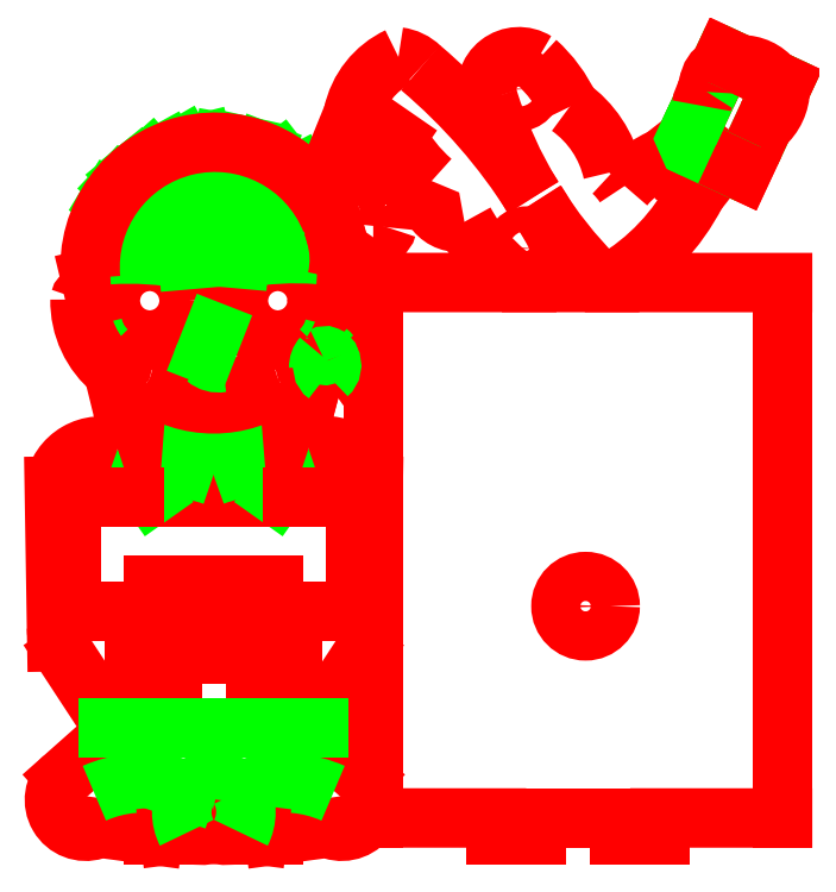
<metadata>
{"format":"dxf","ext":"dxf","renderer":"ezdxf+matplotlib","layout":"modelspace","background":"white","min_lineweight":24,"dpi":150}
</metadata>
<code>
0
SECTION
2
ENTITIES
0
CIRCLE
8
mesa de trabajo y auxiliares
10
77.47
20
36.13
30
0
40
6
0
CIRCLE
8
Corte exterior
10
20.5
20
109.5
30
0
40
8
0
CIRCLE
8
Corte exterior
10
46.5
20
109.5
30
0
40
8
0
LINE
8
Corte exterior
10
66
20
113.2
30
0
11
66
21
58.71
31
0
0
LINE
8
Corte exterior
10
66
20
58.71
30
0
11
66
21
57.5
31
0
0
LINE
8
Corte exterior
10
66
20
49.5
30
0
11
66
21
46.89
31
0
0
LINE
8
Corte exterior
10
66
20
56.5
30
0
11
66
21
50.5
31
0
0
CIRCLE
8
Corte exterior
10
109
20
47.5
30
0
40
5
0
LWPOLYLINE
8
mesa de trabajo y auxiliares
90
        4
70
   129
43
0
10
0
20
0
10
150
20
0
10
150
20
160
10
0
20
160
0
LWPOLYLINE
8
mesa de trabajo y auxiliares
90
        4
70
   129
43
0
10
1
20
1
10
149
20
1
10
149
20
159
10
1
20
159
0
ARC
8
grabado linea medio
10
13.26
20
101.3
30
0
40
2.355
50
230.2
51
241.2
0
ARC
8
grabado linea medio
10
18.43
20
106.5
30
0
40
9.71
50
205.4
51
226.5
0
ARC
8
grabado linea medio
10
18.43
20
106.5
30
0
40
9.71
50
184.3
51
205.4
0
ARC
8
grabado linea medio
10
11.1
20
105.8
30
0
40
2.355
50
168.9
51
180.7
0
ARC
8
grabado linea medio
10
10.38
20
106
30
0
40
1.605
50
161.5
51
170.3
0
ARC
8
grabado linea medio
10
10.02
20
106.1
30
0
40
1.226
50
154.7
51
162.4
0
ARC
8
grabado linea medio
10
9.817
20
106.2
30
0
40
0.9931
50
148.2
51
155.4
0
ARC
8
grabado linea medio
10
9.686
20
106.3
30
0
40
0.8338
50
141.2
51
148.8
0
ARC
8
grabado linea medio
10
9.589
20
106.4
30
0
40
0.7034
50
133
51
141.9
0
ARC
8
grabado linea medio
10
9.559
20
106.4
30
0
40
0.6509
50
115.4
51
133.6
0
ARC
8
grabado linea medio
10
9.559
20
106.4
30
0
40
0.6509
50
97.2
51
115.4
0
ARC
8
grabado linea medio
10
9.574
20
106.4
30
0
40
0.7034
50
88.92
51
97.88
0
ARC
8
grabado linea medio
10
9.582
20
106.3
30
0
40
0.8338
50
82.09
51
89.62
0
ARC
8
grabado linea medio
10
9.57
20
106.1
30
0
40
0.9931
50
75.42
51
82.69
0
ARC
8
grabado linea medio
10
9.526
20
105.9
30
0
40
1.226
50
68.48
51
76.11
0
ARC
8
grabado linea medio
10
9.411
20
105.5
30
0
40
1.605
50
60.58
51
69.38
0
ARC
8
grabado linea medio
10
9.093
20
104.8
30
0
40
2.355
50
61.17
51
61.99
0
ARC
8
grabado linea medio
10
57.93
20
104.8
30
0
40
2.355
50
118.6
51
119.5
0
ARC
8
grabado linea medio
10
57.59
20
105.5
30
0
40
1.605
50
110.6
51
119.4
0
ARC
8
grabado linea medio
10
57.48
20
105.9
30
0
40
1.226
50
103.9
51
111.5
0
ARC
8
grabado linea medio
10
57.43
20
106.1
30
0
40
0.9931
50
97.31
51
104.6
0
ARC
8
grabado linea medio
10
57.42
20
106.3
30
0
40
0.8338
50
90.38
51
97.91
0
ARC
8
grabado linea medio
10
57.43
20
106.4
30
0
40
0.7034
50
82.12
51
91.08
0
ARC
8
grabado linea medio
10
57.44
20
106.4
30
0
40
0.6509
50
64.58
51
82.8
0
ARC
8
grabado linea medio
10
57.44
20
106.4
30
0
40
0.6509
50
46.35
51
64.58
0
ARC
8
grabado linea medio
10
57.41
20
106.4
30
0
40
0.7034
50
38.07
51
47.04
0
ARC
8
grabado linea medio
10
57.32
20
106.3
30
0
40
0.8338
50
31.24
51
38.77
0
ARC
8
grabado linea medio
10
57.19
20
106.2
30
0
40
0.9931
50
24.58
51
31.85
0
ARC
8
grabado linea medio
10
56.98
20
106.1
30
0
40
1.226
50
17.63
51
25.27
0
ARC
8
grabado linea medio
10
56.63
20
106
30
0
40
1.605
50
9.741
51
18.54
0
ARC
8
grabado linea medio
10
55.9
20
105.8
30
0
40
2.355
50
359.3
51
11.14
0
ARC
8
grabado linea medio
10
48.57
20
106.5
30
0
40
9.71
50
334.6
51
355.7
0
ARC
8
grabado linea medio
10
48.57
20
106.5
30
0
40
9.71
50
313.5
51
334.6
0
ARC
8
grabado linea medio
10
53.74
20
101.2
30
0
40
2.355
50
298.8
51
309.9
0
LINE
8
grabado linea medio
10
43.55
20
80.58
30
0
11
44.5
21
77.7
31
0
0
LINE
8
grabado linea medio
10
23.34
20
80.56
30
0
11
22.4
21
77.68
31
0
0
LINE
8
grabado linea medio
10
29.91
20
81.73
30
0
11
30.46
21
77.48
31
0
0
LINE
8
grabado linea medio
10
36.98
20
81.74
30
0
11
35.76
21
77.37
31
0
0
LINE
8
Corte exterior
10
8.481
20
114.1
30
0
11
9.279
21
110.8
31
0
0
ARC
8
Corte exterior
10
8.308
20
109.2
30
0
40
2.026
50
119.3
51
164.8
0
ARC
8
Corte exterior
10
24.55
20
109.5
30
0
40
18.2
50
179.1
51
230.9
0
LINE
8
Corte exterior
10
14.94
20
87.76
30
0
11
13.08
21
95.33
31
0
0
ARC
8
Corte exterior
10
17.7
20
88.33
30
0
40
2.816
50
191.6
51
256
0
LINE
8
Corte exterior
10
24.29
20
83.49
30
0
11
17.01
21
85.6
31
0
0
LINE
8
Corte exterior
10
23.34
20
80.56
30
0
11
24.29
21
83.49
31
0
0
LINE
8
Corte exterior
10
21.25
20
5
30
0
11
21.25
21
1
31
0
0
LINE
8
Corte exterior
10
24.5
20
5
30
0
11
21.25
21
5
31
0
0
LINE
8
Corte exterior
10
24.5
20
1
30
0
11
24.5
21
5
31
0
0
LINE
8
Corte exterior
10
42.5
20
5
30
0
11
42.5
21
1
31
0
0
LINE
8
Corte exterior
10
45.75
20
5
30
0
11
42.5
21
5
31
0
0
LINE
8
Corte exterior
10
45.75
20
1
30
0
11
45.75
21
5
31
0
0
LINE
8
Corte exterior
10
52.06
20
87.76
30
0
11
53.53
21
93.43
31
0
0
ARC
8
Corte exterior
10
49.15
20
88.48
30
0
40
3
50
286.2
51
346.2
0
LINE
8
Corte exterior
10
42.6
20
83.46
30
0
11
49.99
21
85.6
31
0
0
LINE
8
Corte exterior
10
43.55
20
80.58
30
0
11
42.6
21
83.46
31
0
0
LINE
8
Corte exterior
10
40.5
20
48.26
30
0
11
40.5
21
45.86
31
0
0
LINE
8
Corte exterior
10
36.49
20
48.26
30
0
11
40.5
21
48.26
31
0
0
LINE
8
Corte exterior
10
36.49
20
51.68
30
0
11
36.49
21
48.26
31
0
0
LINE
8
Corte exterior
10
45.75
20
51.68
30
0
11
36.49
21
51.68
31
0
0
LINE
8
Corte exterior
10
45.75
20
37.68
30
0
11
45.75
21
51.68
31
0
0
LINE
8
Corte exterior
10
42.5
20
41.68
30
0
11
42.5
21
37.68
31
0
0
LINE
8
Corte exterior
10
24.5
20
41.68
30
0
11
42.5
21
41.68
31
0
0
LINE
8
Corte exterior
10
24.5
20
37.68
30
0
11
24.5
21
41.68
31
0
0
LINE
8
Corte exterior
10
21.25
20
51.68
30
0
11
21.25
21
37.68
31
0
0
LINE
8
Corte exterior
10
30.5
20
51.68
30
0
11
21.25
21
51.68
31
0
0
LINE
8
Corte exterior
10
30.5
20
48.26
30
0
11
30.5
21
51.68
31
0
0
LINE
8
Corte exterior
10
26.5
20
48.26
30
0
11
30.5
21
48.26
31
0
0
LINE
8
Corte exterior
10
26.5
20
45.86
30
0
11
26.5
21
48.26
31
0
0
LINE
8
Corte exterior
10
40.5
20
45.86
30
0
11
26.5
21
45.86
31
0
0
LINE
8
Corte exterior
10
41.9
20
25.9
30
0
11
50.1
21
25.9
31
0
0
LINE
8
Corte exterior
10
41.9
20
28.9
30
0
11
41.9
21
25.9
31
0
0
LINE
8
Corte exterior
10
50.1
20
28.9
30
0
11
41.9
21
28.9
31
0
0
LINE
8
Corte exterior
10
50.1
20
25.9
30
0
11
50.1
21
28.9
31
0
0
LINE
8
Corte exterior
10
25.1
20
28.9
30
0
11
25.1
21
25.9
31
0
0
LINE
8
Corte exterior
10
16.9
20
28.9
30
0
11
25.1
21
28.9
31
0
0
LINE
8
Corte exterior
10
16.9
20
25.9
30
0
11
16.9
21
28.9
31
0
0
LINE
8
Corte exterior
10
25.1
20
25.9
30
0
11
16.9
21
25.9
31
0
0
LINE
8
Corte exterior
10
149
20
113.2
30
0
11
114.9
21
113.2
31
0
0
LINE
8
Corte exterior
10
149
20
4.5
30
0
11
149
21
113.2
31
0
0
LINE
8
Corte exterior
10
124.1
20
4.508
30
0
11
149
21
4.5
31
0
0
LINE
8
Corte exterior
10
124.1
20
1.008
30
0
11
124.1
21
4.508
31
0
0
LINE
8
Corte exterior
10
115.9
20
1.008
30
0
11
124.1
21
1.008
31
0
0
LINE
8
Corte exterior
10
115.9
20
4.508
30
0
11
115.9
21
1.008
31
0
0
LINE
8
Corte exterior
10
99.1
20
4.508
30
0
11
115.9
21
4.508
31
0
0
LINE
8
Corte exterior
10
99.1
20
1.008
30
0
11
99.1
21
4.508
31
0
0
LINE
8
Corte exterior
10
90.9
20
1.008
30
0
11
99.1
21
1.008
31
0
0
LINE
8
Corte exterior
10
90.9
20
4.501
30
0
11
90.9
21
1.008
31
0
0
LINE
8
Corte exterior
10
66
20
4.515
30
0
11
90.9
21
4.501
31
0
0
LINE
8
Corte exterior
10
66
20
46.89
30
0
11
66
21
4.515
31
0
0
LINE
8
Corte exterior
10
113.9
20
113.2
30
0
11
98.05
21
113.2
31
0
0
LINE
8
Corte exterior
10
97.05
20
113.2
30
0
11
66
21
113.2
31
0
0
LINE
8
Corte exterior
10
17.5
20
37.68
30
0
11
17.5
21
46.48
31
0
0
LINE
8
Corte exterior
10
43.77
20
37.68
30
0
11
23.37
21
37.68
31
0
0
LINE
8
Corte exterior
10
22.37
20
37.68
30
0
11
17.5
21
37.68
31
0
0
LINE
8
Corte exterior
10
49.5
20
37.68
30
0
11
44.77
21
37.68
31
0
0
LINE
8
Corte exterior
10
49.5
20
46.48
30
0
11
49.5
21
37.68
31
0
0
LINE
8
Corte exterior
10
17.5
20
69.68
30
0
11
49.5
21
69.68
31
0
0
ARC
8
grabado linea medio
10
42.25
20
109.7
30
0
40
18.65
50
312.3
51
323.4
0
ARC
8
Corte exterior
10
42.25
20
109.7
30
0
40
18.65
50
323.4
51
357.1
0
ARC
8
Corte exterior
10
42.25
20
109.7
30
0
40
18.65
50
309
51
312.3
0
LINE
8
Corte exterior
10
54
20
95.19
30
0
11
53.53
21
93.43
31
0
0
ARC
8
Corte exterior
10
57.73
20
109.2
30
0
40
3.177
50
351.9
51
32.45
0
LINE
8
Corte exterior
10
57.75
20
110.6
30
0
11
58.59
21
114.1
31
0
0
ARC
8
Corte exterior
10
59.32
20
108.8
30
0
40
2.377
50
61.75
51
131.3
0
ARC
8
grabado linea medio
10
43.41
20
95.8
30
0
40
25.65
50
64.07
51
99.93
0
ARC
8
grabado linea medio
10
23.49
20
95.8
30
0
40
25.65
50
79.85
51
115.9
0
ARC
8
grabado linea medio
10
16.34
20
56.63
30
0
40
62.37
50
78.97
51
93.74
0
LINE
8
grabado linea medio
10
28
20
121
30
0
11
28.27
21
117.9
31
0
0
ARC
8
grabado linea medio
10
50.08
20
56.71
30
0
40
62.37
50
85.73
51
100.5
0
LINE
8
grabado linea medio
10
34.61
20
81.15
30
0
11
42.6
21
83.46
31
0
0
ARC
8
grabado linea medio
10
33.5
20
84.99
30
0
40
4
50
253.8
51
286.2
0
LINE
8
grabado linea medio
10
24.29
20
83.49
30
0
11
32.39
21
81.15
31
0
0
ARC
8
grabado linea medio
10
42.22
20
50.84
30
0
40
24.74
50
73.57
51
110.6
0
LINE
8
grabado linea medio
10
46.05
20
70.1
30
0
11
49.22
21
74.57
31
0
0
ARC
8
grabado linea medio
10
45.24
20
70.68
30
0
40
1
50
270
51
324.7
0
ARC
8
grabado linea medio
10
21.77
20
70.68
30
0
40
1
50
215.3
51
270
0
LINE
8
grabado linea medio
10
17.78
20
74.57
30
0
11
20.95
21
70.1
31
0
0
ARC
8
grabado linea medio
10
24.67
20
49.53
30
0
40
25.97
50
70.36
51
105.4
0
LINE
8
mesa de trabajo y auxiliares
10
82.3
20
21.5
30
0
11
66
21
21.5
31
0
0
LINE
8
mesa de trabajo y auxiliares
10
82.3
20
25
30
0
11
82.3
21
21.5
31
0
0
LINE
8
mesa de trabajo y auxiliares
10
120
20
25
30
0
11
82.3
21
25
31
0
0
LINE
8
mesa de trabajo y auxiliares
10
120
20
8
30
0
11
120
21
25
31
0
0
LINE
8
mesa de trabajo y auxiliares
10
82.3
20
8
30
0
11
120
21
8
31
0
0
LINE
8
mesa de trabajo y auxiliares
10
82.3
20
11.5
30
0
11
82.3
21
8
31
0
0
LINE
8
mesa de trabajo y auxiliares
10
66
20
11.5
30
0
11
82.3
21
11.5
31
0
0
LINE
8
mesa de trabajo y auxiliares
10
118.7
20
112
30
0
11
66
21
112
31
0
0
LINE
8
mesa de trabajo y auxiliares
10
118.7
20
54.8
30
0
11
118.7
21
112
31
0
0
LINE
8
mesa de trabajo y auxiliares
10
65.5
20
54.8
30
0
11
118.7
21
54.8
31
0
0
LINE
8
mesa de trabajo y auxiliares
10
124
20
15
30
0
11
149
21
15
31
0
0
LINE
8
mesa de trabajo y auxiliares
10
124
20
112
30
0
11
124
21
15
31
0
0
LINE
8
mesa de trabajo y auxiliares
10
149
20
112
30
0
11
124
21
112
31
0
0
LINE
8
mesa de trabajo y auxiliares
10
101.1
20
65.3
30
0
11
101.1
21
112
31
0
0
LINE
8
mesa de trabajo y auxiliares
10
83.1
20
65.3
30
0
11
101.1
21
65.3
31
0
0
LINE
8
mesa de trabajo y auxiliares
10
83.1
20
112
30
0
11
83.1
21
65.3
31
0
0
LINE
8
mesa de trabajo y auxiliares
10
87.22
20
41.13
30
0
11
87.22
21
43.83
31
0
0
LINE
8
mesa de trabajo y auxiliares
10
103.9
20
41.13
30
0
11
87.22
21
41.13
31
0
0
LINE
8
mesa de trabajo y auxiliares
10
103.9
20
31.13
30
0
11
103.9
21
41.13
31
0
0
LINE
8
mesa de trabajo y auxiliares
10
87.22
20
31.13
30
0
11
103.9
21
31.13
31
0
0
LINE
8
mesa de trabajo y auxiliares
10
87.22
20
28.43
30
0
11
87.22
21
31.13
31
0
0
LINE
8
mesa de trabajo y auxiliares
10
67.72
20
28.43
30
0
11
87.22
21
28.43
31
0
0
LINE
8
mesa de trabajo y auxiliares
10
67.72
20
43.83
30
0
11
67.72
21
28.43
31
0
0
LINE
8
mesa de trabajo y auxiliares
10
87.22
20
43.83
30
0
11
67.72
21
43.83
31
0
0
ARC
8
Corte exterior
10
33.5
20
134.9
30
0
40
43.13
50
252.5
51
287.5
0
ARC
8
Corte exterior
10
20.33
20
93.35
30
0
40
0.4772
50
68.42
51
227.4
0
ARC
8
Corte exterior
10
46.68
20
93.35
30
0
40
0.4772
50
312.6
51
111.6
0
ARC
8
Corte exterior
10
33.5
20
111.4
30
0
40
22.85
50
233.8
51
306.2
0
LINE
8
grabado linea medio
10
38.72
20
118
30
0
11
38.99
21
121.1
31
0
0
LINE
8
grabado linea medio
10
33.5
20
103.1
30
0
11
31.78
21
98.73
31
0
0
ARC
8
grabado linea medio
10
32.47
20
98.38
30
0
40
0.7669
50
153.2
51
220
0
ARC
8
grabado linea medio
10
34.47
20
100.9
30
0
40
3.981
50
229.3
51
280.3
0
LINE
8
grabado linea medio
10
13.44
20
129.2
30
0
11
12.33
21
129.9
31
0
0
LINE
8
grabado linea medio
10
14.32
20
132.6
30
0
11
15
21
132
31
0
0
LINE
8
grabado linea medio
10
16.74
20
133.4
30
0
11
15.93
21
134.4
31
0
0
LINE
8
grabado linea medio
10
19.14
20
135.1
30
0
11
18.13
21
136.3
31
0
0
LINE
8
grabado linea medio
10
20.86
20
138.2
30
0
11
21.5
21
137.5
31
0
0
LINE
8
grabado linea medio
10
24.1
20
139.8
30
0
11
24.68
21
138.7
31
0
0
LINE
8
grabado linea medio
10
27.41
20
140.9
30
0
11
27.8
21
140.2
31
0
0
LINE
8
grabado linea medio
10
31.23
20
141.6
30
0
11
31.41
21
140.8
31
0
0
LINE
8
grabado linea medio
10
35.45
20
141.6
30
0
11
35.4
21
141.3
31
0
0
LINE
8
grabado linea medio
10
40.19
20
140.9
30
0
11
40
21
140
31
0
0
LINE
8
grabado linea medio
10
43.59
20
139.7
30
0
11
43.24
21
138.8
31
0
0
LINE
8
grabado linea medio
10
47.13
20
137.9
30
0
11
46.11
21
137.1
31
0
0
LINE
8
grabado linea medio
10
50.68
20
135.2
30
0
11
49.72
21
134.7
31
0
0
LINE
8
grabado linea medio
10
54.02
20
131.6
30
0
11
52.56
21
130.6
31
0
0
LINE
8
grabado linea medio
10
45.25
20
133.4
30
0
11
42.76
21
132.7
31
0
0
LINE
8
grabado linea medio
10
44.5
20
136.2
30
0
11
42.01
21
135.3
31
0
0
LINE
8
grabado linea medio
10
50.23
20
132.8
30
0
11
47.61
21
132.1
31
0
0
LINE
8
grabado linea medio
10
40.02
20
137.7
30
0
11
38.27
21
136.7
31
0
0
LINE
8
grabado linea medio
10
37.03
20
138.9
30
0
11
35.41
21
136.8
31
0
0
LINE
8
grabado linea medio
10
32.54
20
138.3
30
0
11
32.17
21
136.4
31
0
0
LINE
8
grabado linea medio
10
28.18
20
137.2
30
0
11
29.3
21
135.3
31
0
0
LINE
8
grabado linea medio
10
25.82
20
135.9
30
0
11
26.94
21
134.5
31
0
0
LINE
8
grabado linea medio
10
22.95
20
134.7
30
0
11
24.45
21
133.7
31
0
0
LINE
8
grabado linea medio
10
19.96
20
133.4
30
0
11
21.83
21
132.7
31
0
0
LINE
8
grabado linea medio
10
29.55
20
133.2
30
0
11
32.29
21
132.4
31
0
0
LINE
8
grabado linea medio
10
38.9
20
134.8
30
0
11
37.28
21
133.9
31
0
0
LINE
8
grabado linea medio
10
41.01
20
133.9
30
0
11
39.14
21
132.8
31
0
0
LINE
8
grabado linea medio
10
34.29
20
135.2
30
0
11
34.41
21
133.4
31
0
0
LINE
8
grabado linea medio
10
17.47
20
131.9
30
0
11
20.71
21
131.6
31
0
0
LINE
8
grabado linea medio
10
24.57
20
132.2
30
0
11
27.56
21
131.8
31
0
0
ARC
8
Corte exterior
10
54.3
20
96.29
30
0
40
3.708
50
303.2
51
37.84
0
ARC
8
grabado linea medio
10
54.3
20
96.29
30
0
40
3.708
50
37.84
51
52.07
0
ARC
8
grabado linea medio
10
58.11
20
95.97
30
0
40
3.305
50
138.3
51
181.5
0
ARC
8
Corte exterior
10
58.11
20
95.97
30
0
40
3.305
50
181.5
51
237.5
0
ARC
8
grabado linea medio
10
56.14
20
97.3
30
0
40
1.003
50
16.23
51
119.7
0
ARC
8
grabado linea medio
10
54.87
20
96.4
30
0
40
2.522
50
310.5
51
27.83
0
ARC
8
grabado linea medio
10
57.53
20
96
30
0
40
1.825
50
146.8
51
236.2
0
LINE
8
Corte exterior
10
1.117
20
71.89
30
0
11
1.628
21
40.27
31
0
0
LINE
8
Corte exterior
10
65.89
20
71.89
30
0
11
65.65
21
57.42
31
0
0
LINE
8
Corte exterior
10
65.52
20
49.29
30
0
11
65.42
21
43.17
31
0
0
LINE
8
Corte exterior
10
65.64
20
56.42
30
0
11
65.54
21
50.29
31
0
0
LINE
8
Corte exterior
10
3.213
20
37.85
30
0
11
11.27
21
25.55
31
0
0
LINE
8
Corte exterior
10
63.79
20
37.85
30
0
11
55.73
21
25.55
31
0
0
LINE
8
Corte exterior
10
17.5
20
69.68
30
0
11
4.701
21
69.68
31
0
0
LINE
8
Corte exterior
10
49.5
20
69.68
30
0
11
62.3
21
69.68
31
0
0
LINE
8
Corte exterior
10
4.701
20
69.68
30
0
11
4.701
21
46.48
31
0
0
LINE
8
Corte exterior
10
62.3
20
69.68
30
0
11
62.3
21
46.48
31
0
0
LINE
8
Corte exterior
10
4.701
20
46.48
30
0
11
17.5
21
46.48
31
0
0
LINE
8
Corte exterior
10
62.3
20
46.48
30
0
11
49.5
21
46.48
31
0
0
LINE
8
grabado linea medio
10
33.52
20
1.336
30
0
11
33.52
21
10.01
31
0
0
LINE
8
Corte exterior
10
9.513
20
18.44
30
0
11
3.179
21
12.81
31
0
0
LINE
8
Corte exterior
10
57.49
20
18.44
30
0
11
63.82
21
12.81
31
0
0
ARC
8
Corte exterior
10
11.58
20
43.33
30
0
40
10
50
180.9
51
213.2
0
ARC
8
Corte exterior
10
55.42
20
43.33
30
0
40
10
50
326.8
51
359.1
0
ARC
8
Corte exterior
10
7.085
20
22.81
30
0
40
5
50
299.1
51
33.21
0
ARC
8
Corte exterior
10
59.92
20
22.81
30
0
40
5
50
146.8
51
240.9
0
ARC
8
Corte exterior
10
59.49
20
8.165
30
0
40
6.351
50
252.5
51
47.02
0
ARC
8
Corte exterior
10
7.508
20
8.165
30
0
40
6.351
50
133
51
287.5
0
ARC
8
Corte exterior
10
95.48
20
152.5
30
0
40
6.555
50
57.94
51
198
0
ARC
8
Corte exterior
10
115.7
20
142.4
30
0
40
35.57
50
208.4
51
231.5
0
ARC
8
Corte exterior
10
79.95
20
136.9
30
0
40
28.43
50
24.89
51
48.05
0
ARC
8
Corte exterior
10
83.21
20
131.4
30
0
40
5.979
50
156.1
51
281.6
0
ARC
8
Corte exterior
10
92.86
20
130.8
30
0
40
22.19
50
12.71
51
54.51
0
ARC
8
Corte exterior
10
97.92
20
157
30
0
40
30.7
50
207.6
51
228.9
0
ARC
8
Corte exterior
10
105.8
20
125.8
30
0
40
13.15
50
32.1
51
48.56
0
ARC
8
Corte exterior
10
65.71
20
149.3
30
0
40
8.239
50
305.2
51
307.3
0
LINE
8
Corte exterior
10
70.45
20
142.6
30
0
11
64.94
21
134.6
31
0
0
LINE
8
Corte exterior
10
124.5
20
138.4
30
0
11
129.3
21
142.1
31
0
0
ARC
8
Corte exterior
10
56.56
20
112.5
30
0
40
22.96
50
60.24
51
67.97
0
ARC
8
Corte exterior
10
67.31
20
130.5
30
0
40
2.091
50
308.1
51
71.86
0
LINE
8
Corte exterior
10
56.59
20
134.5
30
0
11
61.8
21
147.4
31
0
0
LINE
8
Corte exterior
10
136.5
20
137.8
30
0
11
131.5
21
131.4
31
0
0
ARC
8
Corte exterior
10
91.93
20
151.7
30
0
40
44.49
50
300.5
51
332.8
0
ARC
8
Corte exterior
10
69.99
20
151.2
30
0
40
7.864
50
45.77
51
82.64
0
ARC
8
Corte exterior
10
70.66
20
131.8
30
0
40
14.34
50
168.9
51
199.3
0
ARC
8
Corte exterior
10
62.86
20
124.4
30
0
40
3.6
50
241.6
51
327.1
0
ARC
8
Corte exterior
10
66.05
20
125.1
30
0
40
2.723
50
266.4
51
345.1
0
ARC
8
Corte exterior
10
53.79
20
126.3
30
0
40
15.02
50
352.8
51
9.678
0
LINE
8
grabado linea medio
10
148.5
20
152.5
30
0
11
145.1
21
145.2
31
0
0
LINE
8
Corte exterior
10
149
20
153.5
30
0
11
148.5
21
152.5
31
0
0
LINE
8
Corte exterior
10
145.1
20
145.2
30
0
11
140.8
21
135.8
31
0
0
LINE
8
grabado linea medio
10
136.5
20
137.8
30
0
11
128.9
21
141.4
31
0
0
LINE
8
Corte exterior
10
140.8
20
135.8
30
0
11
136.5
21
137.8
31
0
0
LINE
8
Corte exterior
10
129.3
20
142.1
30
0
11
132.5
21
149.1
31
0
0
LINE
8
grabado linea medio
10
128.9
20
141.4
30
0
11
129.3
21
142.1
31
0
0
LINE
8
Corte exterior
10
136.2
20
156.9
30
0
11
137.2
21
159
31
0
0
LINE
8
grabado linea medio
10
132.5
20
149.1
30
0
11
136.2
21
156.9
31
0
0
LINE
8
grabado linea medio
10
140.6
20
157.4
30
0
11
147.1
21
154.4
31
0
0
LINE
8
Corte exterior
10
137.2
20
159
30
0
11
140.6
21
157.4
31
0
0
LINE
8
Corte exterior
10
147.1
20
154.4
30
0
11
149
21
153.5
31
0
0
ARC
8
Corte exterior
10
132.1
20
120.3
30
0
40
19.65
50
112.7
51
140.3
0
ARC
8
Corte exterior
10
138.1
20
151.8
30
0
40
4.489
50
153.8
51
178.7
0
ARC
8
Corte exterior
10
138.2
20
153.3
30
0
40
4.161
50
119.5
51
173.6
0
ARC
8
Corte exterior
10
138.7
20
152.6
30
0
40
9.834
50
310.8
51
359.2
0
ARC
8
Corte exterior
10
140.7
20
149.1
30
0
40
8.273
50
39.25
51
90.75
0
ARC
8
Corte exterior
10
139
20
148.2
30
0
40
6.527
50
145.1
51
171.8
0
ARC
8
Corte exterior
10
78.02
20
144
30
0
40
16.57
50
115.1
51
168.3
0
LINE
8
Corte exterior
10
11.59
20
2.297
30
0
11
21.25
21
1
31
0
0
LINE
8
Corte exterior
10
55.41
20
2.297
30
0
11
45.75
21
1
31
0
0
ARC
8
Corte exterior
10
10.93
20
-2.658
30
0
40
5
50
82.35
51
107.5
0
ARC
8
Corte exterior
10
56.07
20
-2.658
30
0
40
5
50
72.46
51
97.65
0
ARC
8
grabado linea medio
10
19.35
20
-13.34
30
0
40
24.99
50
76.91
51
113.8
0
ARC
8
grabado linea medio
10
47.66
20
-13.34
30
0
40
24.99
50
66.21
51
103.1
0
LINE
8
grabado linea medio
10
42
20
11
30
0
11
39
21
10
31
0
0
ARC
8
grabado linea medio
10
30.75
20
7.251
30
0
40
3.888
50
45
51
135
0
ARC
8
grabado linea medio
10
36.25
20
7.251
30
0
40
3.888
50
45
51
135
0
LINE
8
Corte exterior
10
24.52
20
1.046
30
0
11
28.02
21
1.498
31
0
0
LINE
8
Corte exterior
10
42.49
20
1.046
30
0
11
38.99
21
1.498
31
0
0
ARC
8
Corte exterior
10
31.01
20
10.26
30
0
40
9.265
50
251.1
51
285.5
0
ARC
8
Corte exterior
10
35.99
20
10.26
30
0
40
9.265
50
254.5
51
288.9
0
LINE
8
grabado linea medio
10
28
20
10
30
0
11
25
21
11
31
0
0
ARC
8
Corte exterior
10
60.46
20
123.3
30
0
40
2.189
50
204.4
51
288.3
0
ARC
8
Corte exterior
10
97.05
20
120.1
30
0
40
6.555
50
237.9
51
265.6
0
ARC
8
Corte exterior
10
97.05
20
120.1
30
0
40
6.555
50
274.4
51
17.96
0
ARC
8
Corte exterior
10
23.77
20
81
30
0
40
89.55
50
27.37
51
32.91
0
ARC
8
Corte exterior
10
1.754
20
69.58
30
0
40
114.2
50
32.22
51
49.81
0
ARC
8
Corte exterior
10
174.7
20
177.2
30
0
40
89.55
50
197.4
51
211.4
0
ARC
8
Corte exterior
10
174.7
20
177.2
30
0
40
89.55
50
212.1
51
224.8
0
ARC
8
Corte exterior
10
114.8
20
122.5
30
0
40
9.109
50
246.4
51
264.2
0
ARC
8
Corte exterior
10
41.54
20
117.9
30
0
40
17.46
50
347.5
51
16.61
0
ARC
8
Corte exterior
10
21.16
20
59.36
30
0
40
21.28
50
84.52
51
109.7
0
ARC
8
Corte exterior
10
45.66
20
59.4
30
0
40
21.28
50
70.52
51
95.69
0
ARC
8
Corte exterior
10
56.14
20
70.17
30
0
40
9.892
50
10.02
51
110
0
ARC
8
Corte exterior
10
10.61
20
70.4
30
0
40
9.609
50
69.4
51
171.1
0
ARC
8
Corte exterior
10
33.76
20
116.3
30
0
40
25.37
50
14.98
51
19.81
0
ARC
8
Corte exterior
10
33.76
20
116.3
30
0
40
25.37
50
22.07
51
185
0
ARC
8
Corte exterior
10
8.126
20
109.5
30
0
40
1.721
50
47.91
51
118.1
0
ARC
8
Corte exterior
10
65.56
20
134.4
30
0
40
0.6657
50
158.3
51
234.7
0
LINE
8
Corte exterior
10
57.13
20
127
30
0
11
58.47
21
122.4
31
0
0
CIRCLE
8
Corte exterior
10
97.05
20
120.1
30
0
40
2.5
0
CIRCLE
8
Corte exterior
10
95.48
20
152.5
30
0
40
2.5
0
ARC
8
grabado linea medio
10
30.6
20
5.761
30
0
40
9.433
50
333.1
51
26.71
0
ARC
8
grabado linea medio
10
36.43
20
5.762
30
0
40
9.433
50
153.3
51
206.9
0
LINE
8
grabado linea medio
10
12.08
20
22.81
30
0
11
54.92
21
22.81
31
0
0
ENDSEC
0
EOF

</code>
